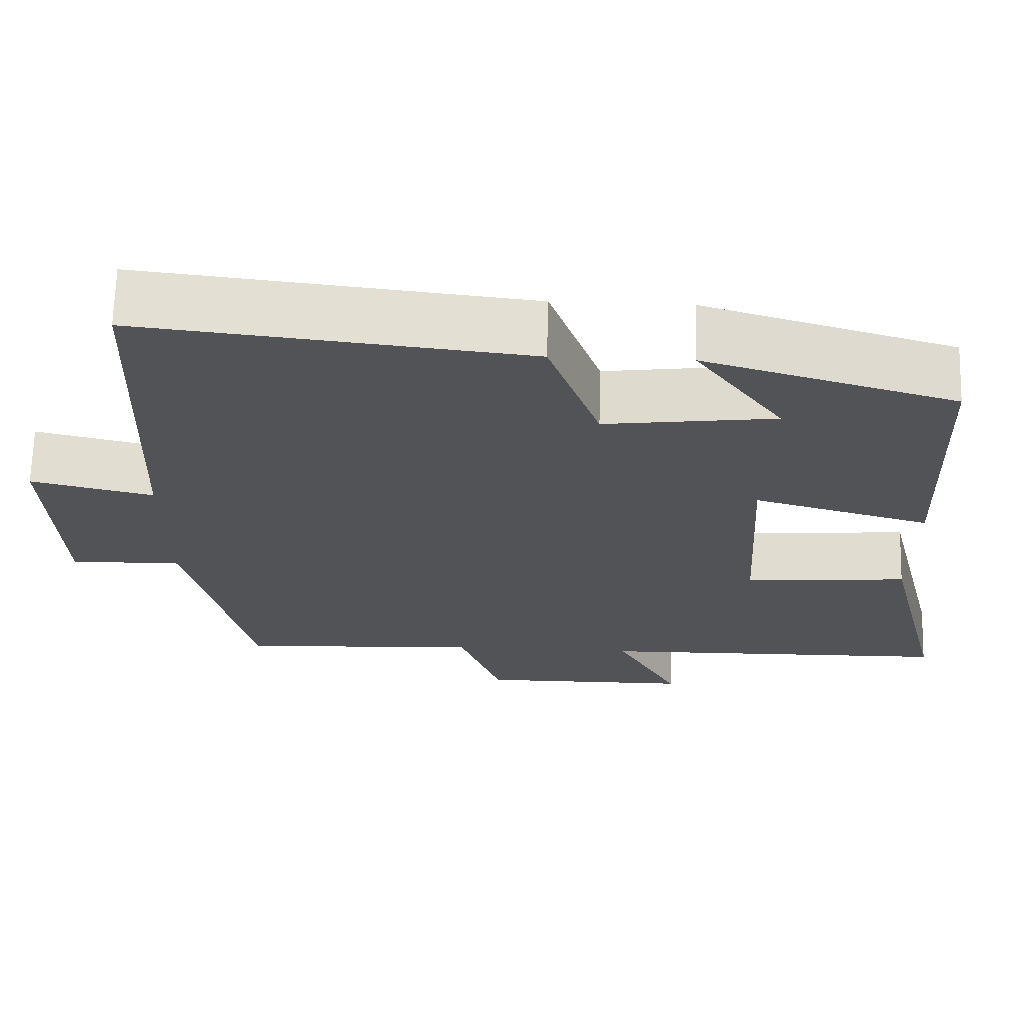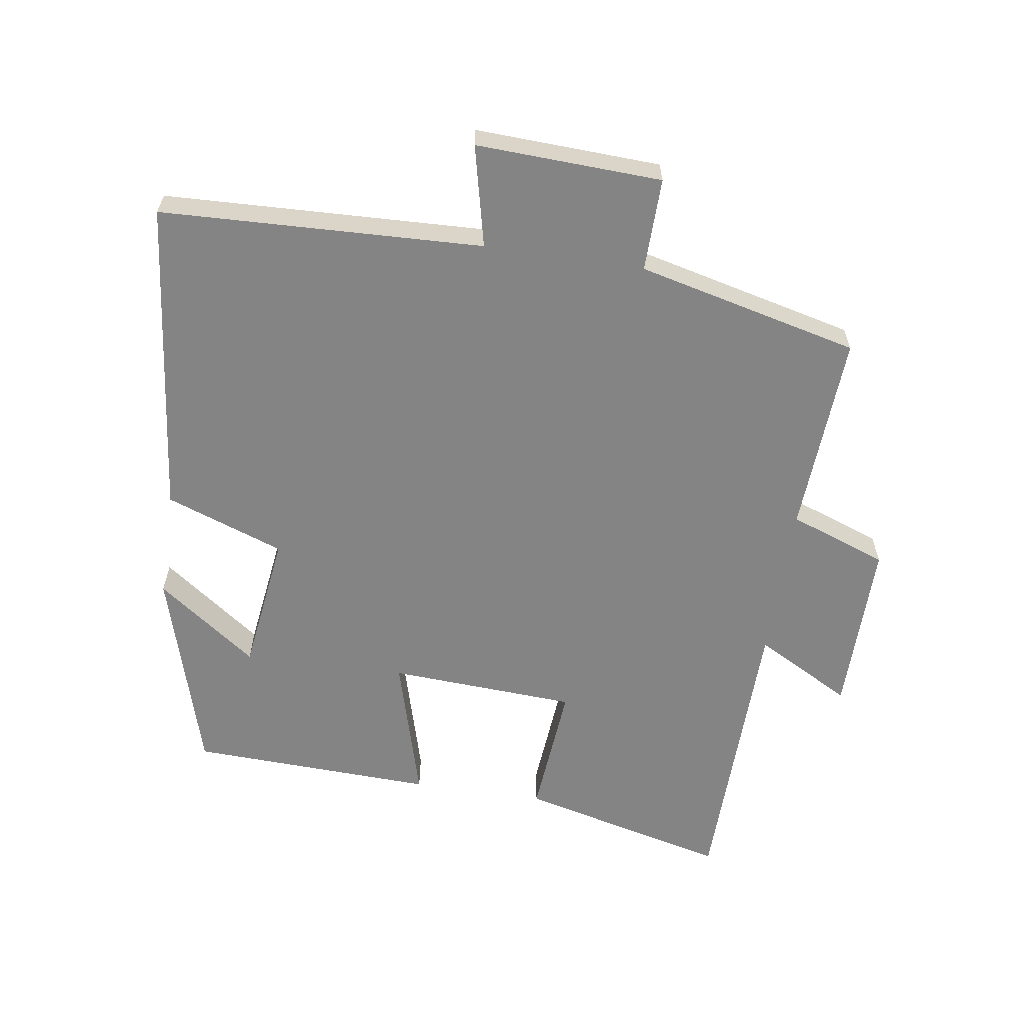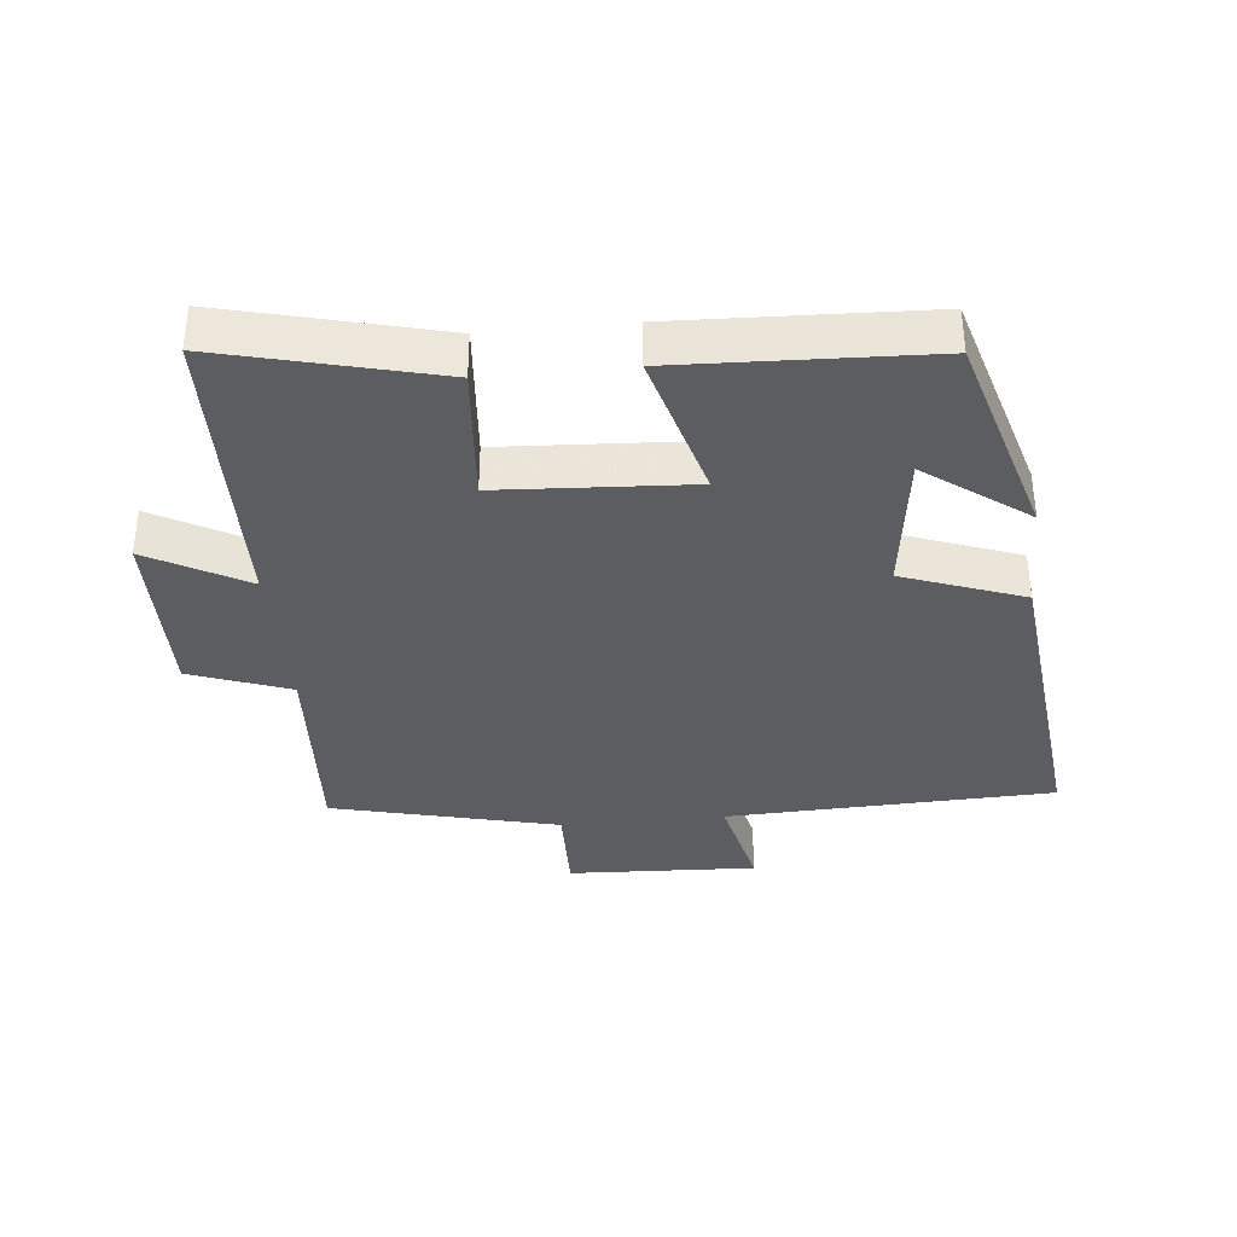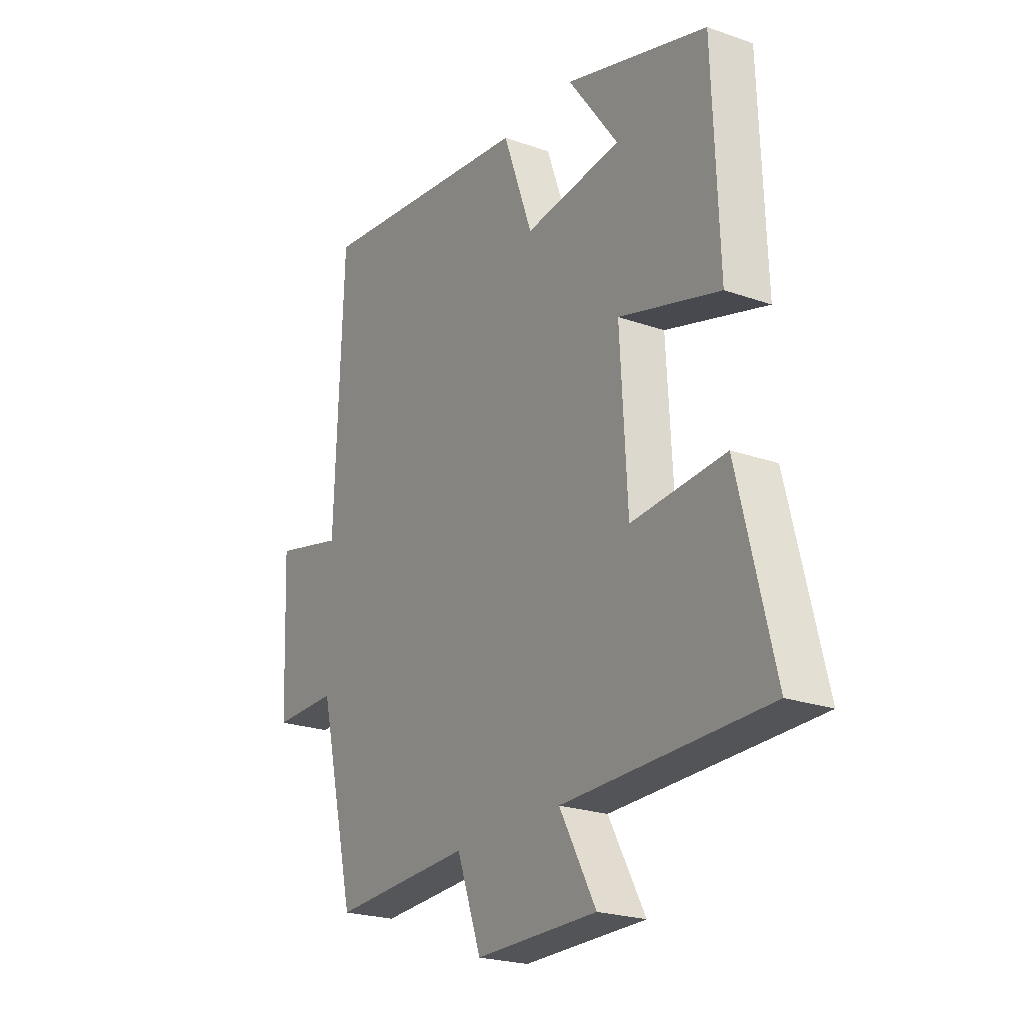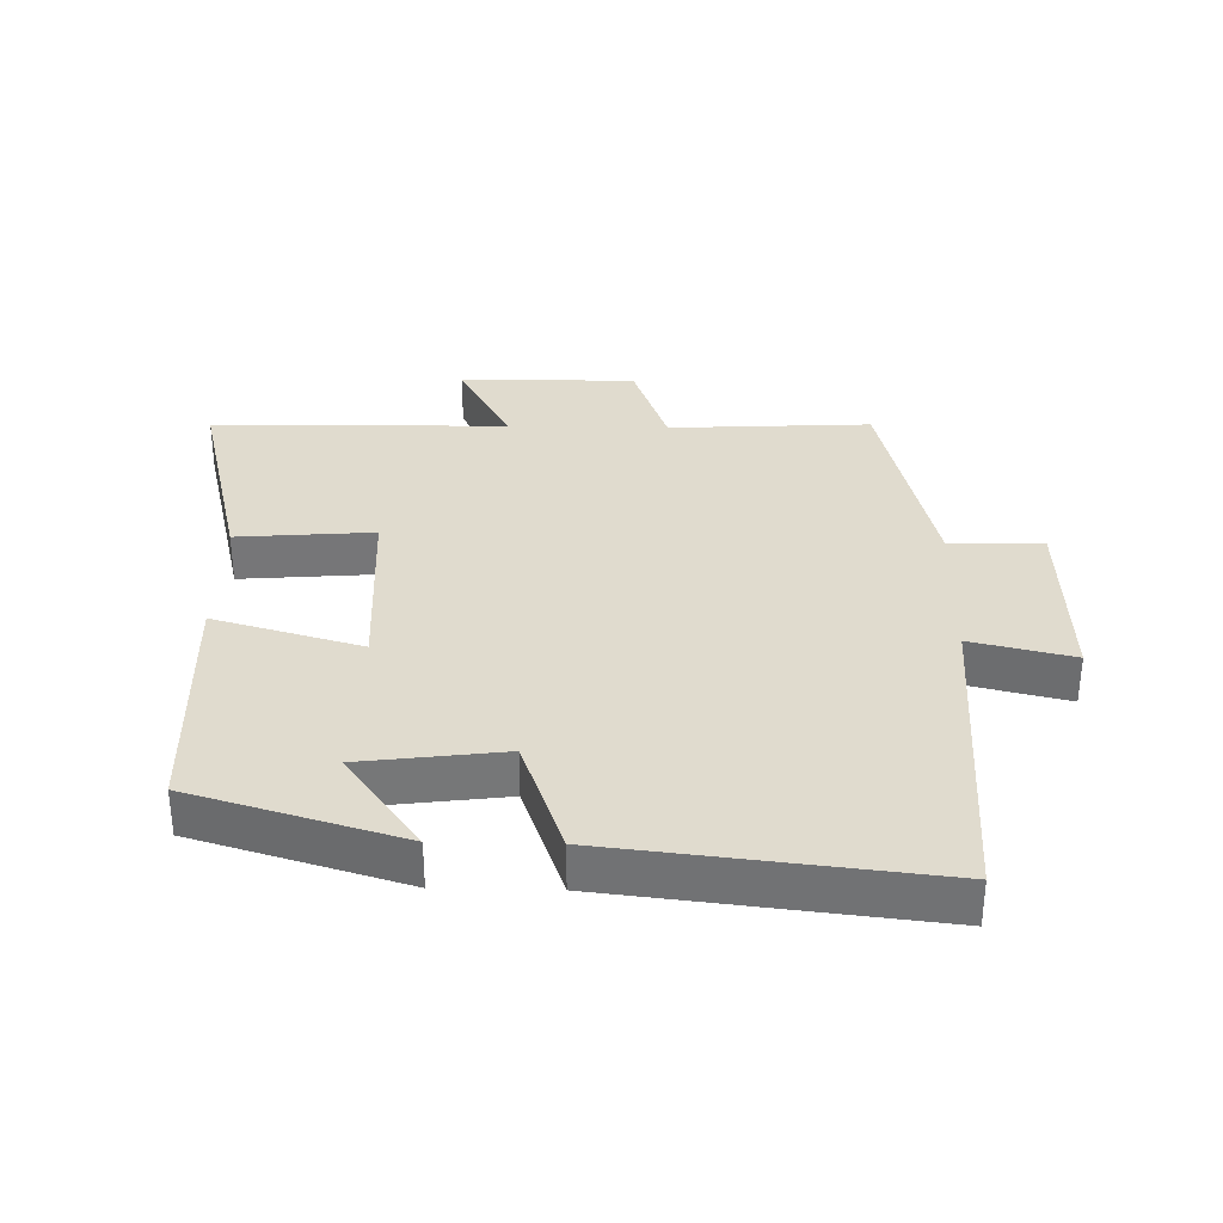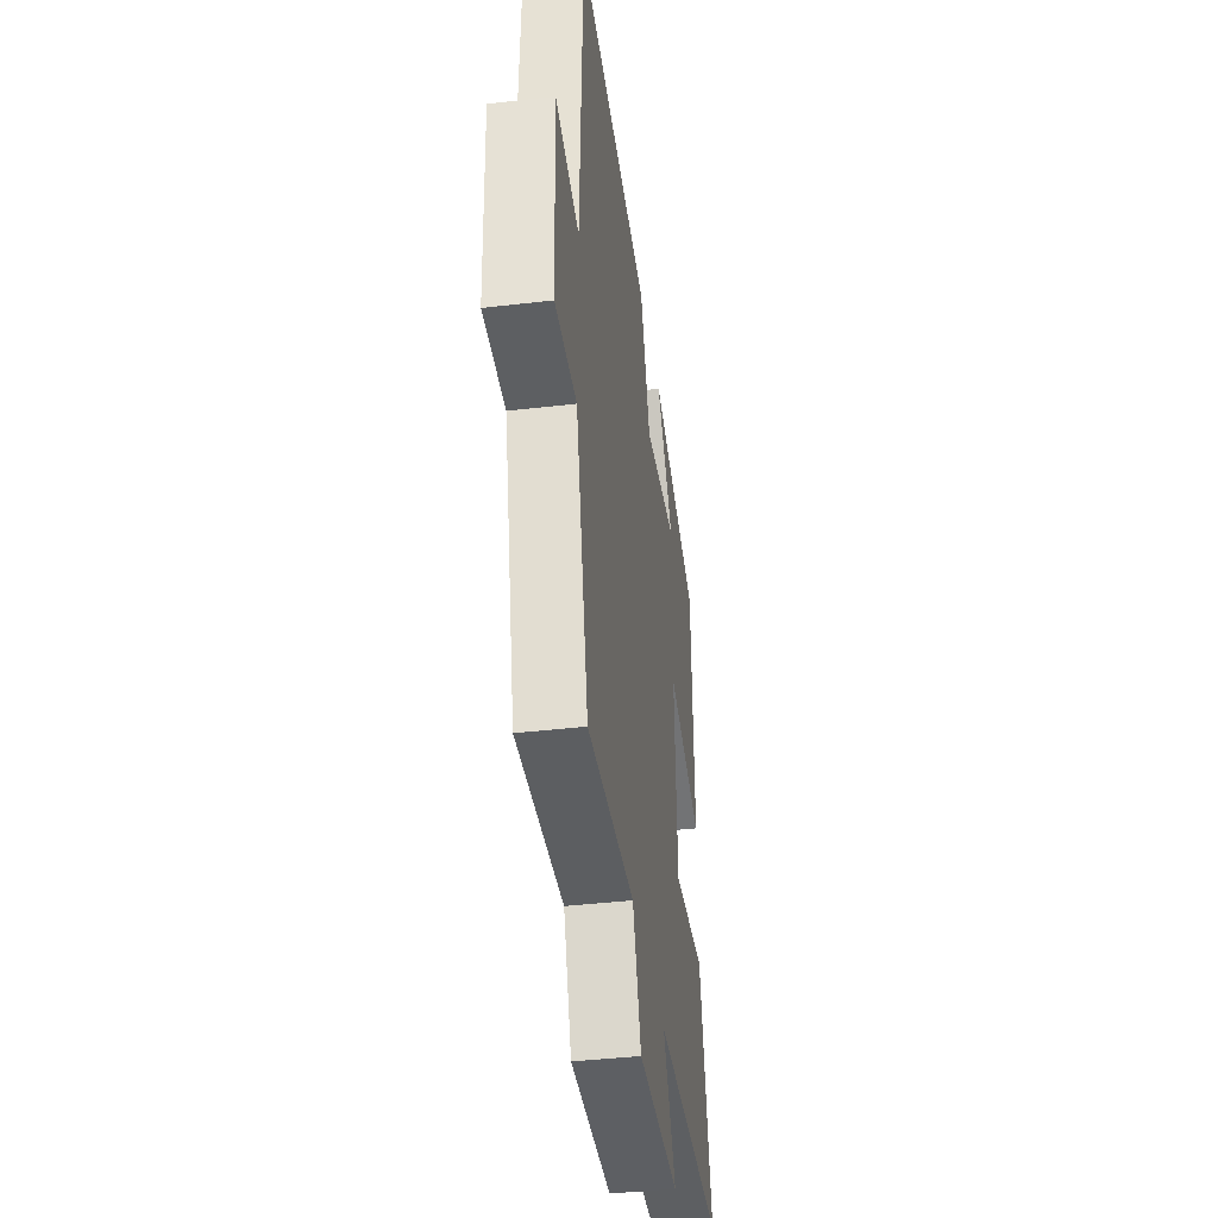
<metadata>
{"format":"obj","ext":"obj","renderer":"f3d","projection":"perspective","resolution":1024,"background":"white","views":[{"elev":67.6,"azim":-178.5,"up":"+Z"},{"elev":-61.3,"azim":81.4,"up":"+Y"},{"elev":-36.3,"azim":-84.4,"up":"+Y"},{"elev":-22.8,"azim":-121.2,"up":"+Z"},{"elev":33.4,"azim":1.3,"up":"+Y"},{"elev":-40.5,"azim":98.2,"up":"+Z"}]}
</metadata>
<code>
v -0.486 0.07 0.407
v -0.171 0.07 0.5
v -0.282 0.07 0.348
v -0.068 0.07 0.32
v -0.003 0.07 0.5
v 0.481 0.07 0.554
v 0.5 0.07 0.065
v 0.654 0.07 0.101
v 0.642 0.07 -0.181
v 0.5 0.07 -0.179
v 0.419 0.07 -0.517
v 0.112 0.07 -0.5
v 0.058 0.07 -0.649
v -0.21 0.07 -0.647
v -0.13 0.07 -0.5
v -0.579 0.07 -0.492
v -0.5 0.07 -0.172
v -0.293 0.07 -0.189
v -0.277 0.07 0.097
v -0.5 0.07 0.034
v -0.486 0 0.407
v -0.171 0 0.5
v -0.282 0 0.348
v -0.068 0 0.32
v -0.003 0 0.5
v 0.481 0 0.554
v 0.5 0 0.065
v 0.654 0 0.101
v 0.642 0 -0.181
v 0.5 0 -0.179
v 0.419 0 -0.517
v 0.112 0 -0.5
v 0.058 0 -0.649
v -0.21 0 -0.647
v -0.13 0 -0.5
v -0.579 0 -0.492
v -0.5 0 -0.172
v -0.293 0 -0.189
v -0.277 0 0.097
v -0.5 0 0.034
f 19 20 1
f 15 16 17 18
f 15 18 19
f 12 13 14 15
f 12 15 19
f 10 11 12 19
f 7 8 9 10
f 6 7 10
f 5 6 10
f 4 5 10
f 3 4 10 19
f 1 2 3
f 1 3 19
f 21 40 39
f 38 37 36 35
f 39 38 35
f 35 34 33 32
f 39 35 32
f 39 32 31 30
f 30 29 28 27
f 30 27 26
f 30 26 25
f 30 25 24
f 39 30 24 23
f 23 22 21
f 39 23 21
f 1 21 22 2
f 2 22 23 3
f 3 23 24 4
f 4 24 25 5
f 5 25 26 6
f 6 26 27 7
f 7 27 28 8
f 8 28 29 9
f 9 29 30 10
f 10 30 31 11
f 11 31 32 12
f 12 32 33 13
f 13 33 34 14
f 14 34 35 15
f 15 35 36 16
f 16 36 37 17
f 17 37 38 18
f 18 38 39 19
f 19 39 40 20
f 20 40 21 1

</code>
